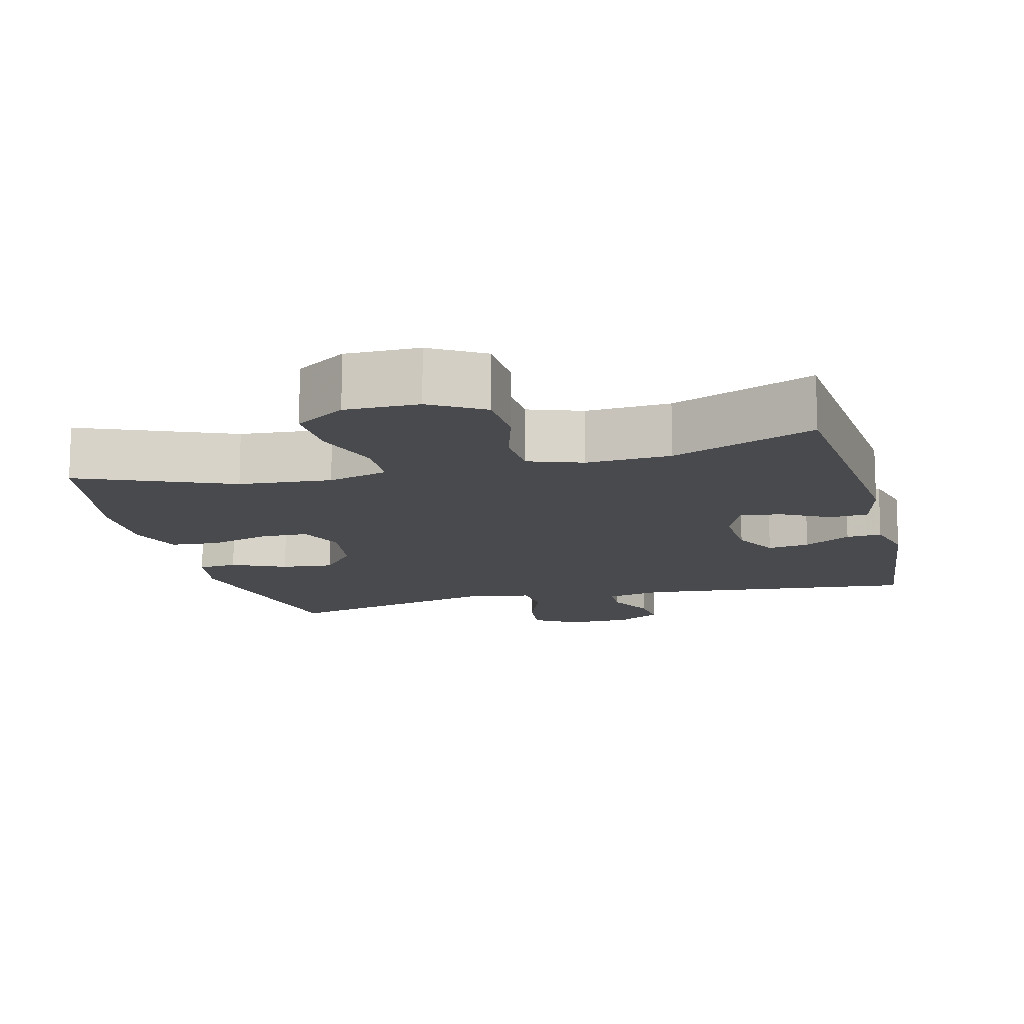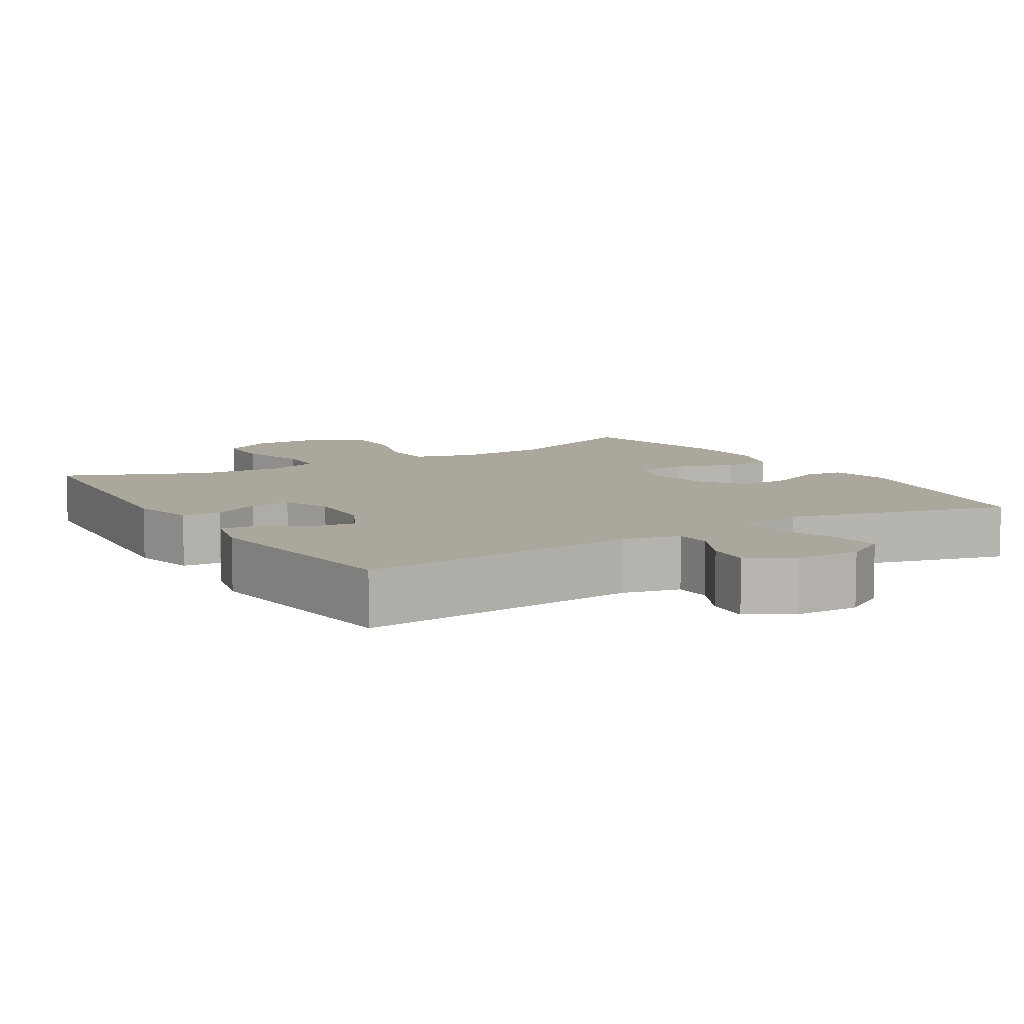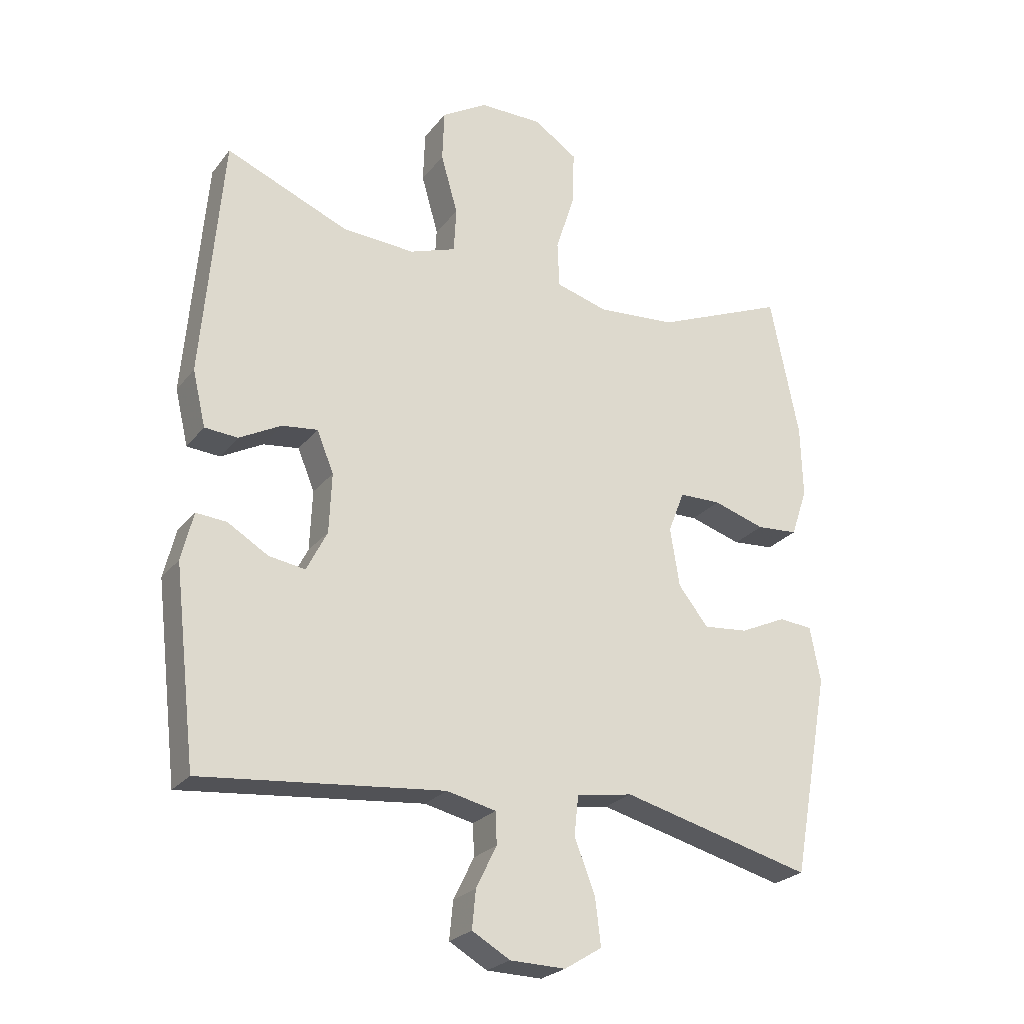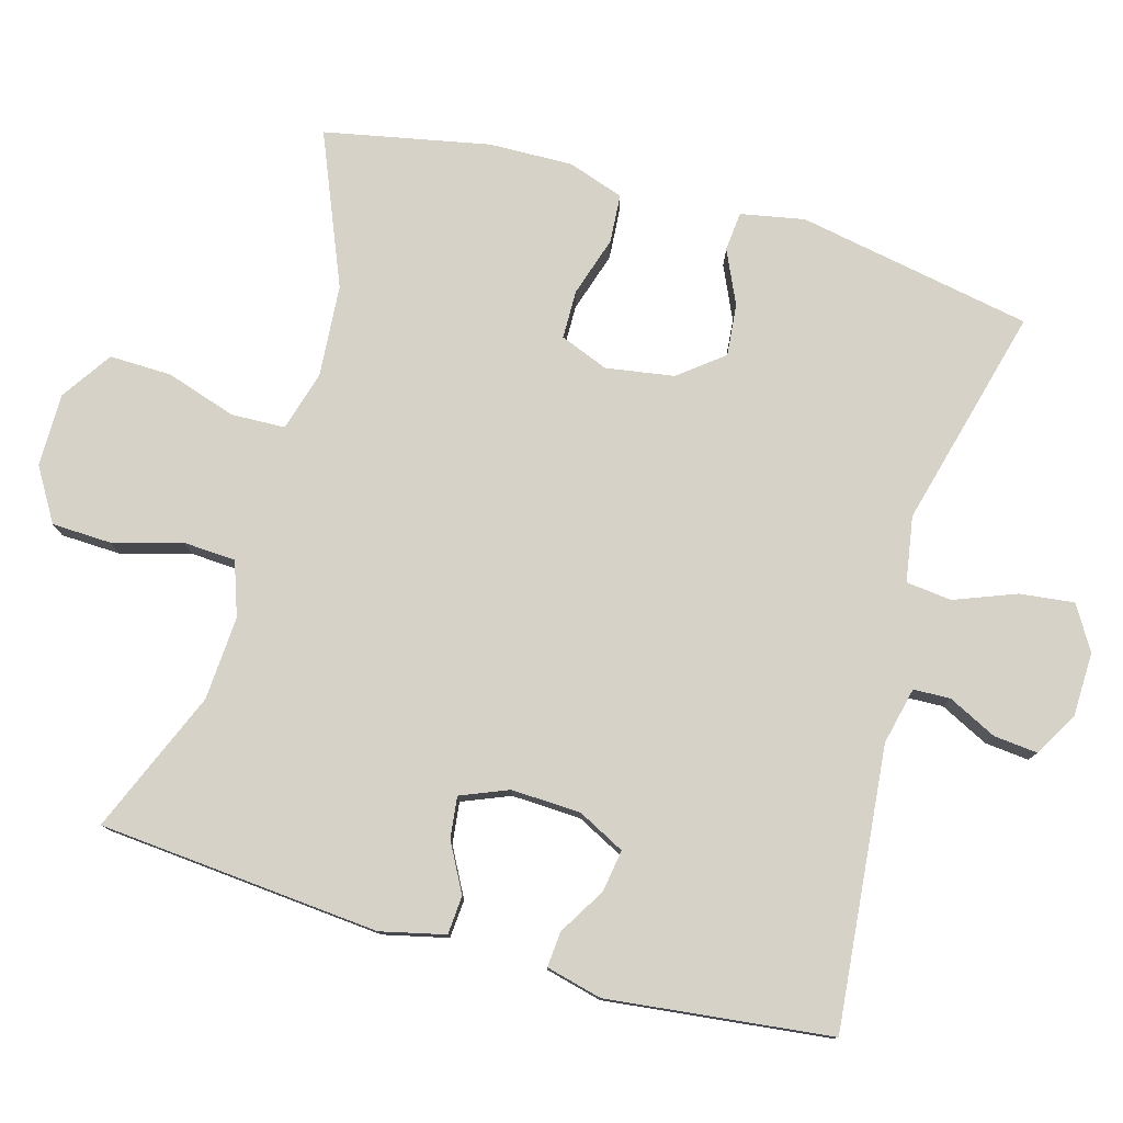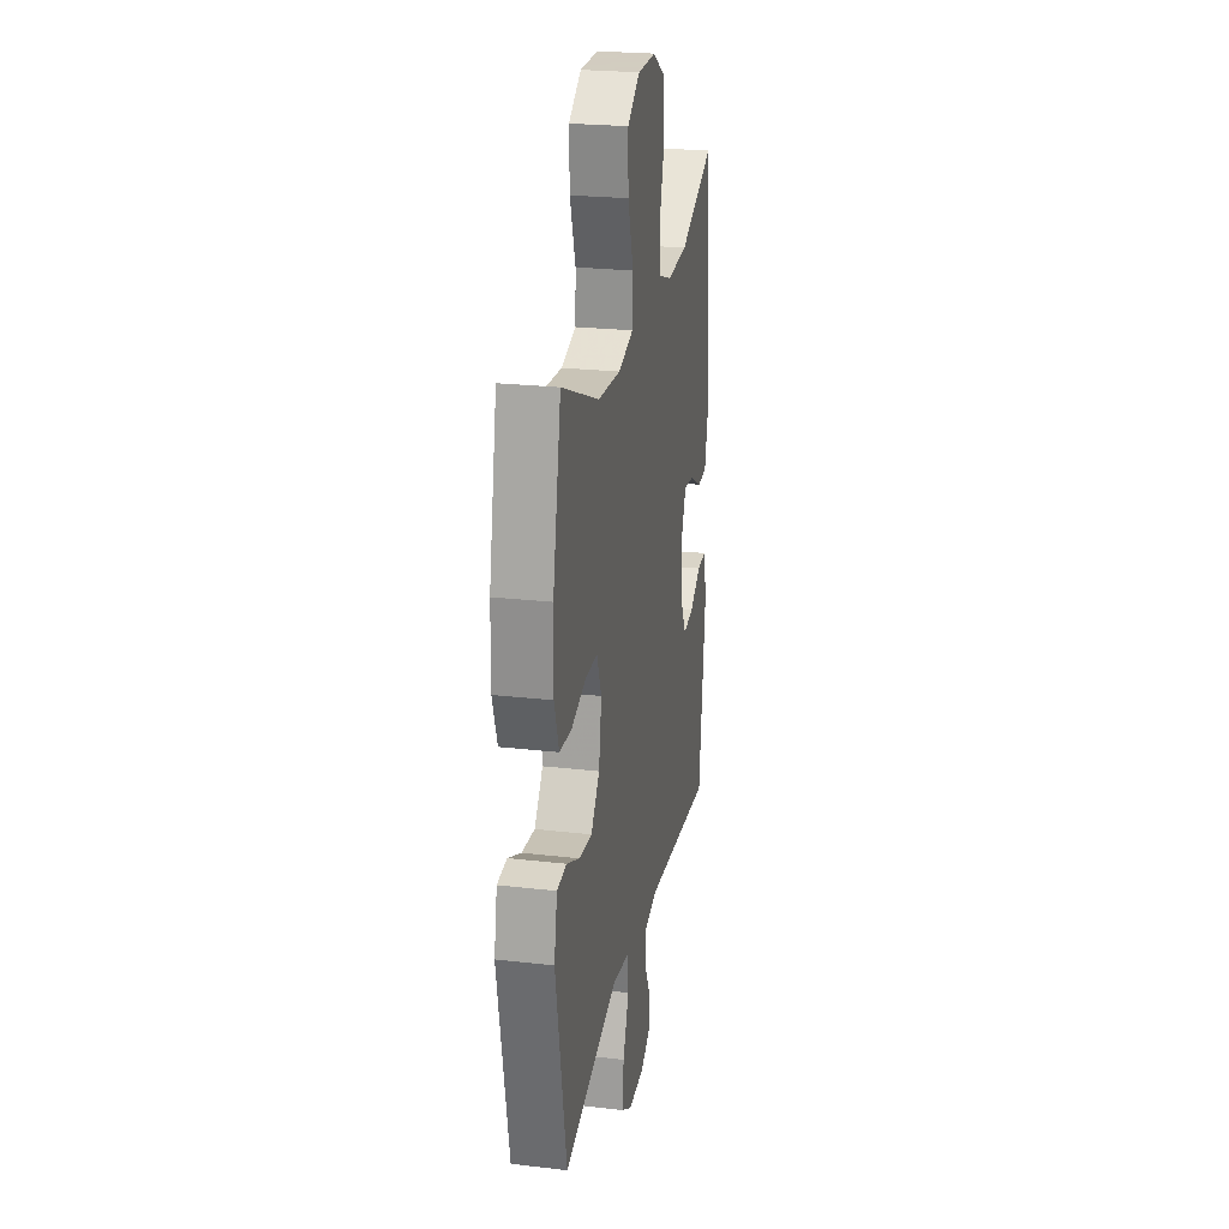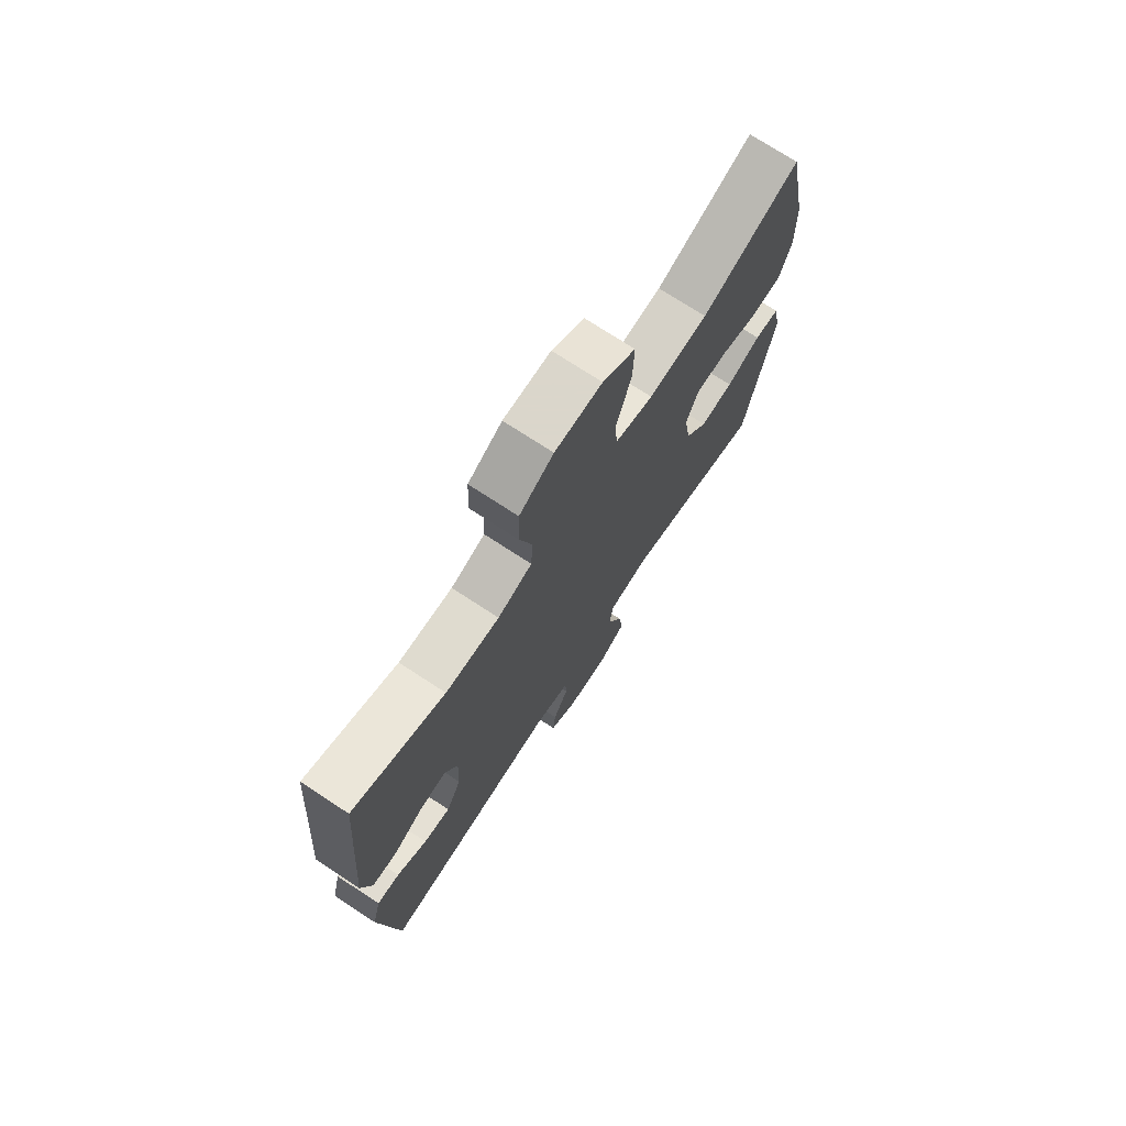
<metadata>
{"format":"obj","ext":"obj","renderer":"f3d","projection":"perspective","resolution":1024,"background":"white","views":[{"elev":-13.2,"azim":14.3,"up":"+Y"},{"elev":8.4,"azim":148.8,"up":"+Y"},{"elev":-24.7,"azim":151.4,"up":"+Z"},{"elev":78.2,"azim":105.9,"up":"+Y"},{"elev":24.3,"azim":-79.2,"up":"+Z"},{"elev":73.7,"azim":123.2,"up":"+Z"}]}
</metadata>
<code>
v -0.5 0.07 -0.5
v -0.56 0.07 -0.175
v -0.543 0.07 -0.087
v -0.489 0.07 -0.082
v -0.415 0.07 -0.116
v -0.343 0.07 -0.123
v -0.295 0.07 -0.062
v -0.28 0.07 0.032
v -0.306 0.07 0.099
v -0.373 0.07 0.1
v -0.456 0.07 0.074
v -0.523 0.07 0.079
v -0.549 0.07 0.156
v -0.546 0.07 0.272
v -0.5 0.07 0.5
v -0.291 0.07 0.413
v -0.164 0.07 0.403
v -0.081 0.07 0.427
v -0.078 0.07 0.501
v -0.109 0.07 0.598
v -0.111 0.07 0.684
v -0.041 0.07 0.731
v 0.06 0.07 0.731
v 0.133 0.07 0.687
v 0.136 0.07 0.604
v 0.109 0.07 0.509
v 0.113 0.07 0.437
v 0.187 0.07 0.411
v 0.303 0.07 0.418
v 0.5 0.07 0.5
v 0.533 0.07 0.111
v 0.512 0.07 0.022
v 0.459 0.07 0.018
v 0.392 0.07 0.054
v 0.335 0.07 0.061
v 0.308 0.07 -0.005
v 0.312 0.07 -0.101
v 0.345 0.07 -0.166
v 0.403 0.07 -0.157
v 0.468 0.07 -0.118
v 0.517 0.07 -0.114
v 0.536 0.07 -0.191
v 0.5 0.07 -0.5
v 0.113 0.07 -0.462
v 0.034 0.07 -0.48
v 0.032 0.07 -0.531
v 0.065 0.07 -0.598
v 0.071 0.07 -0.659
v 0.01 0.07 -0.694
v -0.079 0.07 -0.696
v -0.139 0.07 -0.659
v -0.13 0.07 -0.584
v -0.097 0.07 -0.499
v -0.104 0.07 -0.436
v -0.194 0.07 -0.421
v -0.5 0 -0.5
v -0.56 0 -0.175
v -0.543 0 -0.087
v -0.489 0 -0.082
v -0.415 0 -0.116
v -0.343 0 -0.123
v -0.295 0 -0.062
v -0.28 0 0.032
v -0.306 0 0.099
v -0.373 0 0.1
v -0.456 0 0.074
v -0.523 0 0.079
v -0.549 0 0.156
v -0.546 0 0.272
v -0.5 0 0.5
v -0.291 0 0.413
v -0.164 0 0.403
v -0.081 0 0.427
v -0.078 0 0.501
v -0.109 0 0.598
v -0.111 0 0.684
v -0.041 0 0.731
v 0.06 0 0.731
v 0.133 0 0.687
v 0.136 0 0.604
v 0.109 0 0.509
v 0.113 0 0.437
v 0.187 0 0.411
v 0.303 0 0.418
v 0.5 0 0.5
v 0.533 0 0.111
v 0.512 0 0.022
v 0.459 0 0.018
v 0.392 0 0.054
v 0.335 0 0.061
v 0.308 0 -0.005
v 0.312 0 -0.101
v 0.345 0 -0.166
v 0.403 0 -0.157
v 0.468 0 -0.118
v 0.517 0 -0.114
v 0.536 0 -0.191
v 0.5 0 -0.5
v 0.113 0 -0.462
v 0.034 0 -0.48
v 0.032 0 -0.531
v 0.065 0 -0.598
v 0.071 0 -0.659
v 0.01 0 -0.694
v -0.079 0 -0.696
v -0.139 0 -0.659
v -0.13 0 -0.584
v -0.097 0 -0.499
v -0.104 0 -0.436
v -0.194 0 -0.421
f 50 51 52 53
f 48 49 50 53
f 46 47 48 53
f 45 46 53 54
f 44 45 54
f 43 44 54 55
f 39 40 41 42
f 38 39 42 43
f 37 38 43 55
f 31 32 33 34
f 29 30 31 34
f 28 29 34 35
f 27 28 35 36
f 23 24 25 26
f 23 26 27
f 22 23 27
f 19 20 21 22
f 18 19 22 27
f 17 18 27 36
f 13 14 15 16
f 10 11 12 13
f 9 10 13 16
f 8 9 16 17
f 2 3 4 5
f 2 5 6
f 1 2 6
f 55 1 6 7
f 17 36 37 55
f 7 8 17 55
f 108 107 106 105
f 108 105 104 103
f 108 103 102 101
f 109 108 101 100
f 109 100 99
f 110 109 99 98
f 97 96 95 94
f 98 97 94 93
f 110 98 93 92
f 89 88 87 86
f 89 86 85 84
f 90 89 84 83
f 91 90 83 82
f 81 80 79 78
f 82 81 78
f 82 78 77
f 77 76 75 74
f 82 77 74 73
f 91 82 73 72
f 71 70 69 68
f 68 67 66 65
f 71 68 65 64
f 72 71 64 63
f 60 59 58 57
f 61 60 57
f 61 57 56
f 62 61 56 110
f 110 92 91 72
f 110 72 63 62
f 1 56 57 2
f 2 57 58 3
f 3 58 59 4
f 4 59 60 5
f 5 60 61 6
f 6 61 62 7
f 7 62 63 8
f 8 63 64 9
f 9 64 65 10
f 10 65 66 11
f 11 66 67 12
f 12 67 68 13
f 13 68 69 14
f 14 69 70 15
f 15 70 71 16
f 16 71 72 17
f 17 72 73 18
f 18 73 74 19
f 19 74 75 20
f 20 75 76 21
f 21 76 77 22
f 22 77 78 23
f 23 78 79 24
f 24 79 80 25
f 25 80 81 26
f 26 81 82 27
f 27 82 83 28
f 28 83 84 29
f 29 84 85 30
f 30 85 86 31
f 31 86 87 32
f 32 87 88 33
f 33 88 89 34
f 34 89 90 35
f 35 90 91 36
f 36 91 92 37
f 37 92 93 38
f 38 93 94 39
f 39 94 95 40
f 40 95 96 41
f 41 96 97 42
f 42 97 98 43
f 43 98 99 44
f 44 99 100 45
f 45 100 101 46
f 46 101 102 47
f 47 102 103 48
f 48 103 104 49
f 49 104 105 50
f 50 105 106 51
f 51 106 107 52
f 52 107 108 53
f 53 108 109 54
f 54 109 110 55
f 55 110 56 1

</code>
